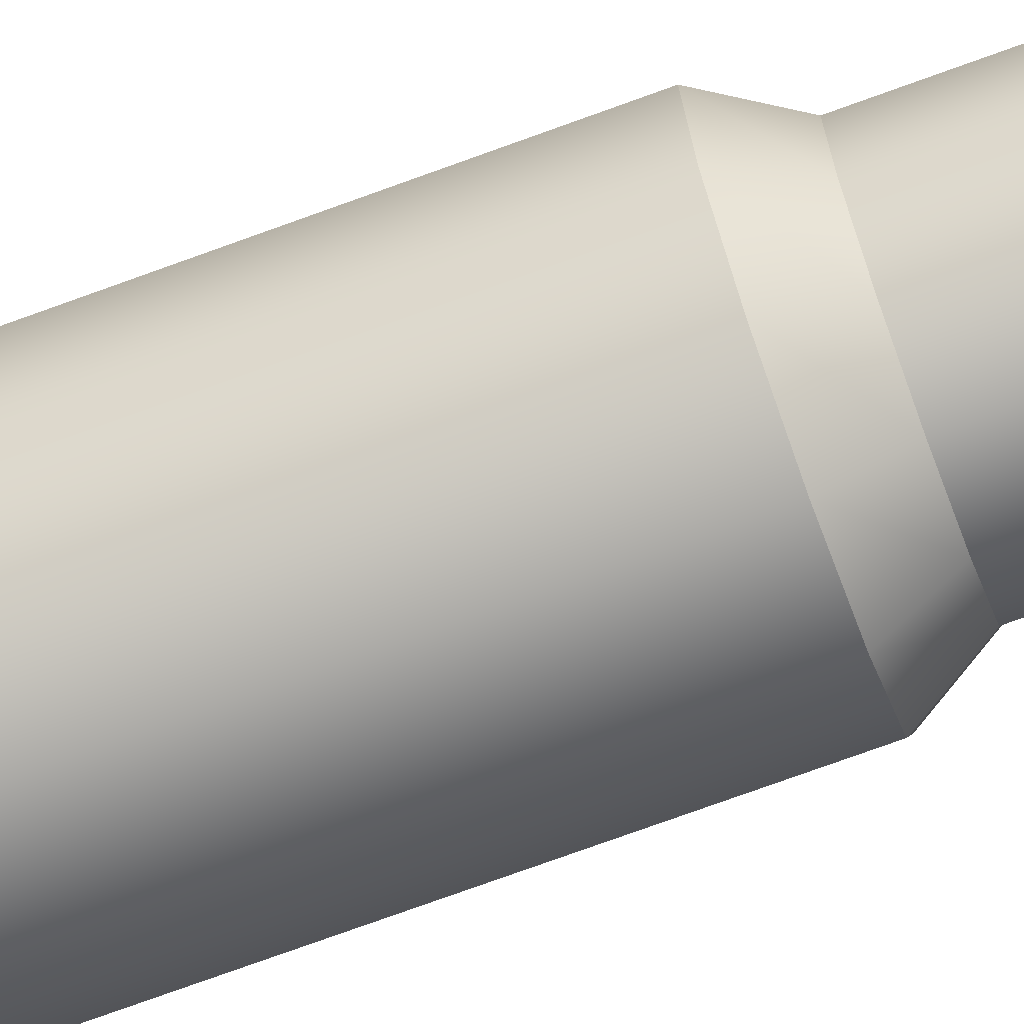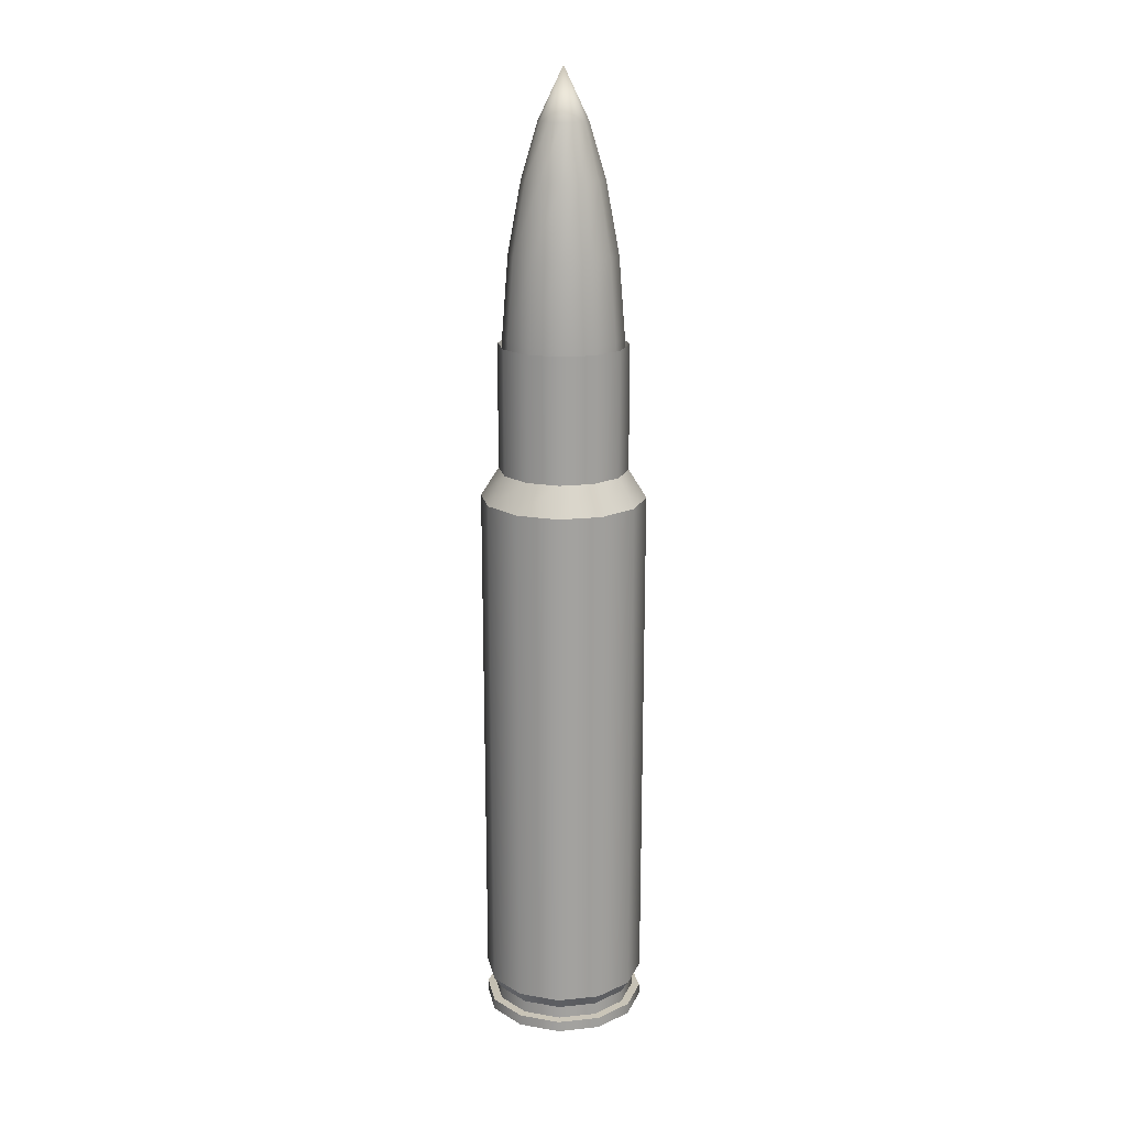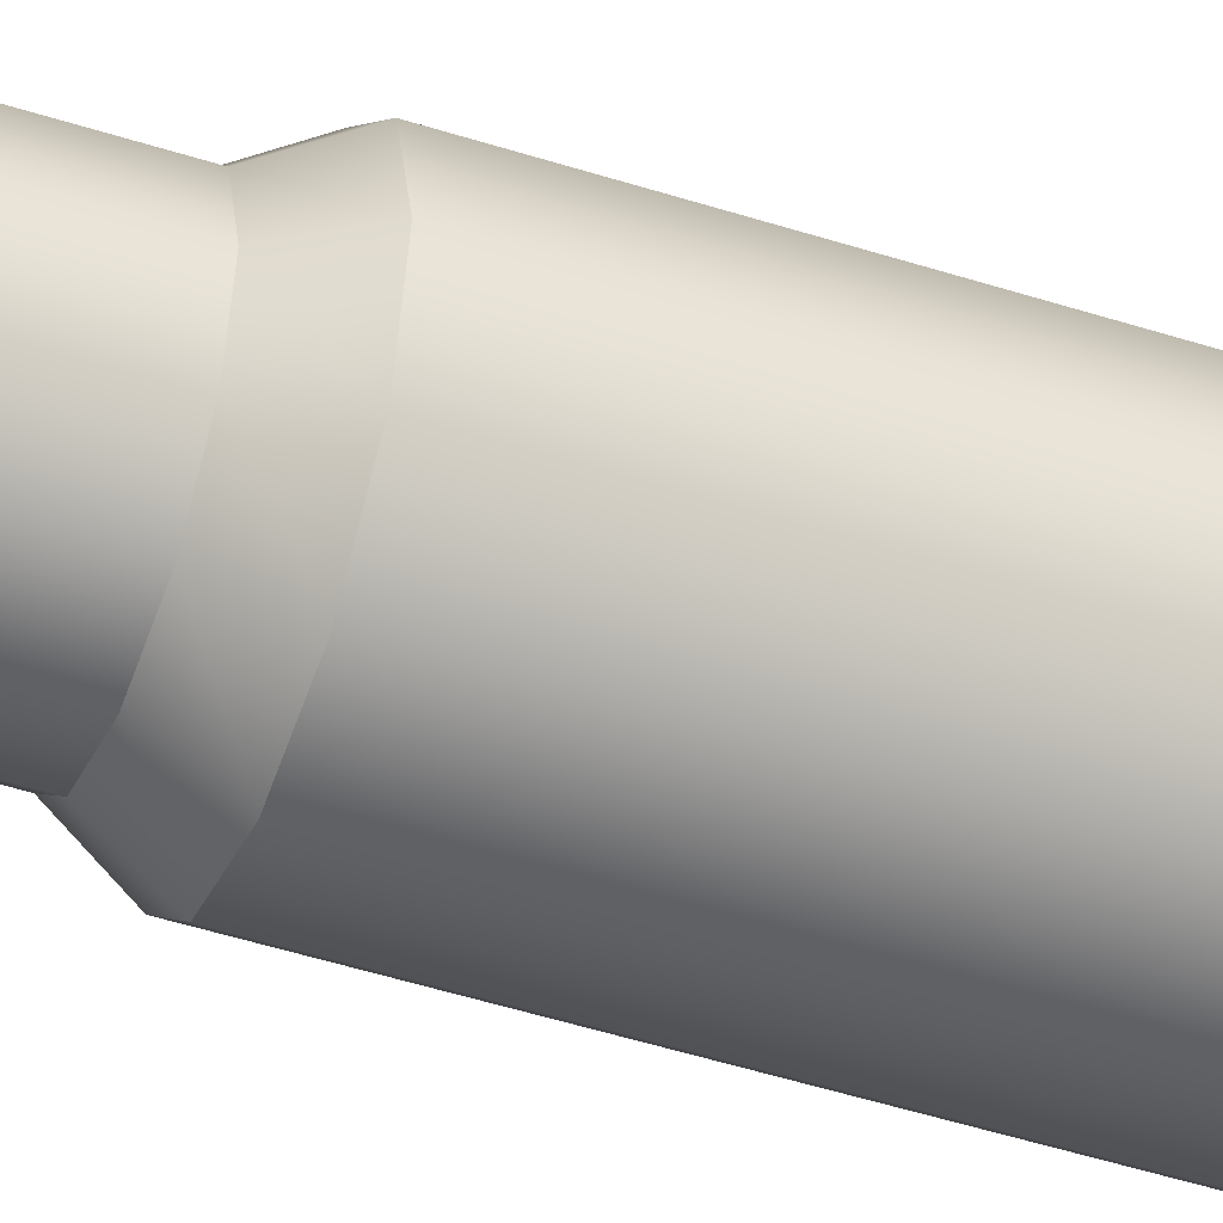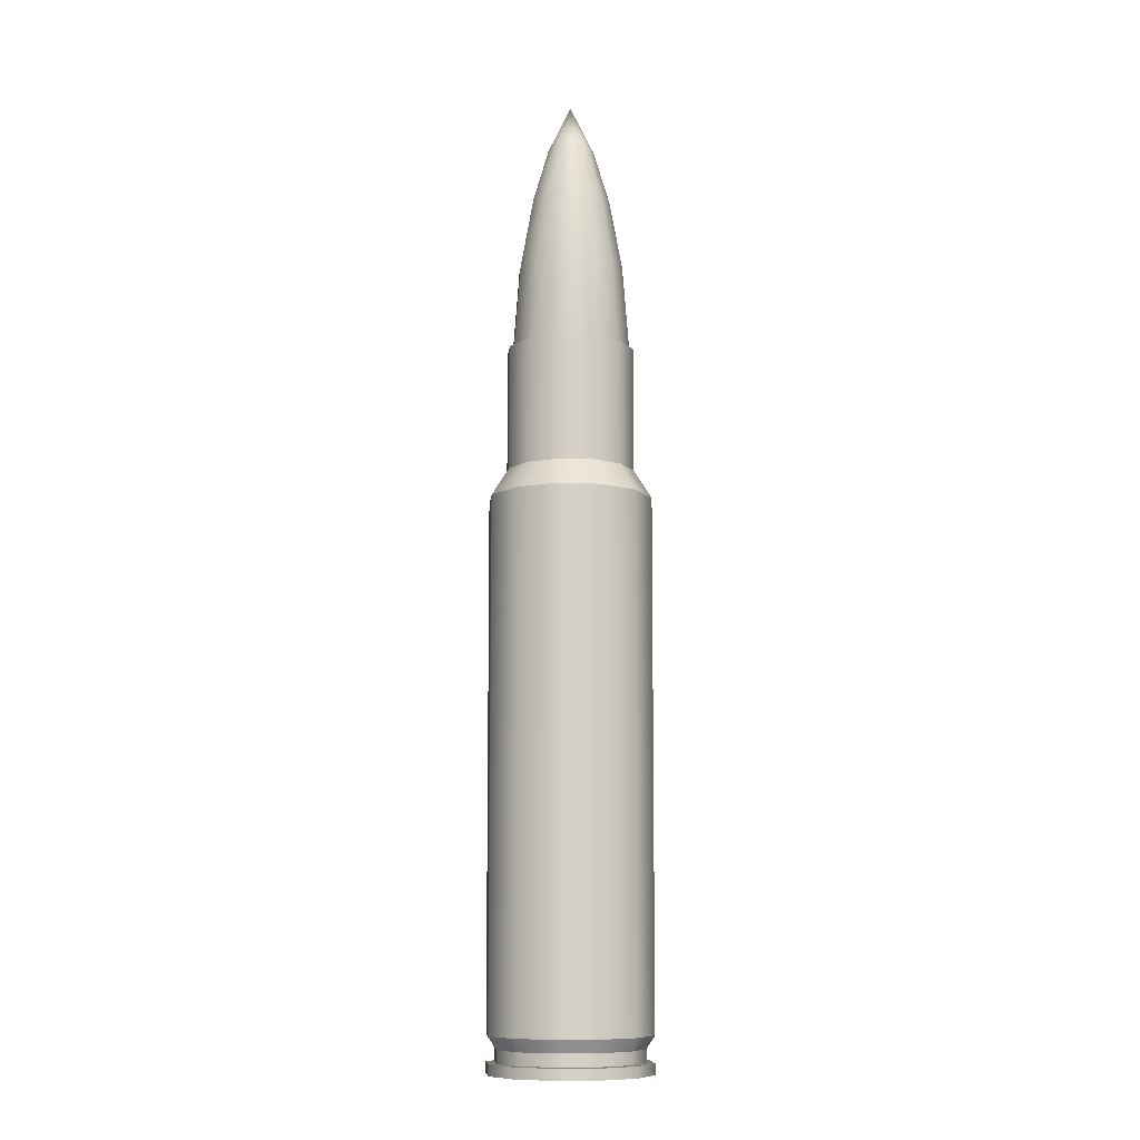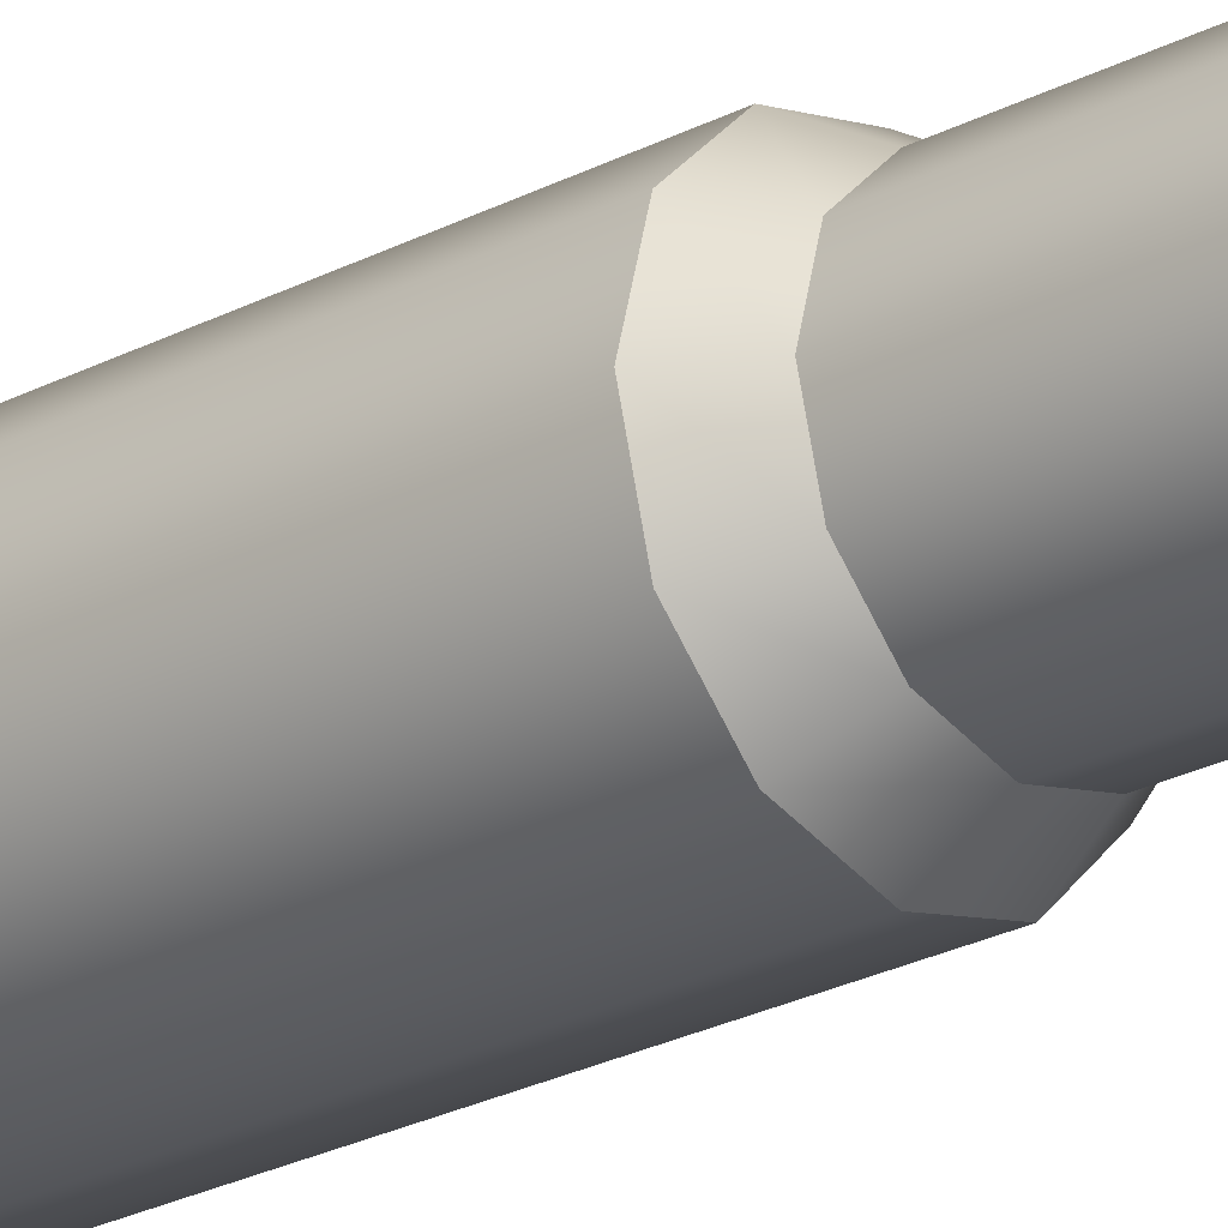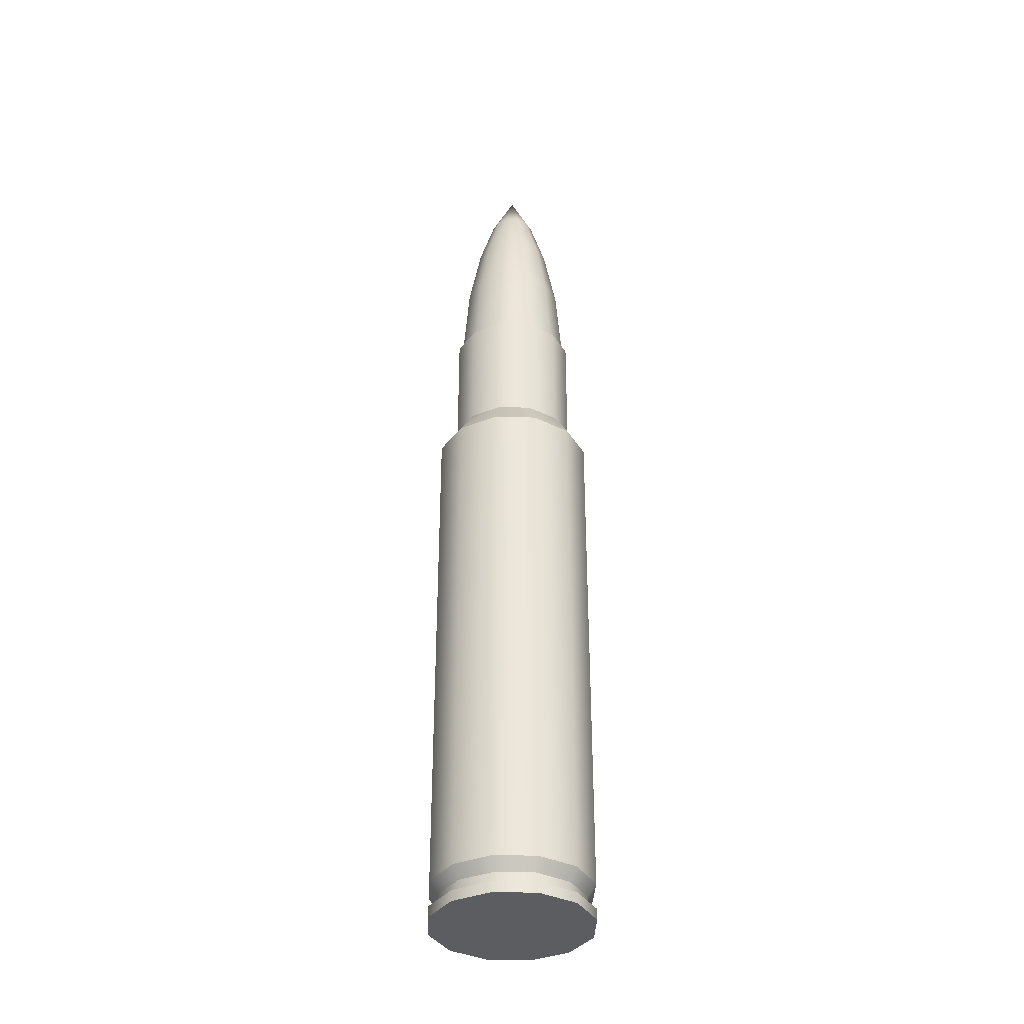
<metadata>
{"format":"obj","ext":"obj","renderer":"f3d","projection":"perspective","resolution":1024,"background":"white","views":[{"elev":-75.8,"azim":-70.1,"up":"+Y"},{"elev":17.9,"azim":93.5,"up":"+Z"},{"elev":-46.6,"azim":69.7,"up":"+Y"},{"elev":-10.1,"azim":9.4,"up":"+Z"},{"elev":-24.9,"azim":-49.5,"up":"+Y"},{"elev":-36.5,"azim":-77.4,"up":"+Z"}]}
</metadata>
<code>
v  -2.714 0.0003 46.29
v  -2.684 0.0003 46.23
v  -2.688 -0.0145 46.23
v  -2.699 -0.0253 46.23
v  -2.714 -0.0293 46.23
v  -2.728 -0.0253 46.23
v  -2.739 -0.0145 46.23
v  -2.743 0.0003 46.23
v  -2.739 0.015 46.23
v  -2.728 0.0258 46.23
v  -2.714 0.0298 46.23
v  -2.699 0.0258 46.23
v  -2.688 0.015 46.23
v  -2.664 0.0003 46.16
v  -2.671 -0.0245 46.16
v  -2.689 -0.0426 46.16
v  -2.714 -0.0492 46.16
v  -2.738 -0.0426 46.16
v  -2.756 -0.0245 46.16
v  -2.763 0.0003 46.16
v  -2.756 0.025 46.16
v  -2.738 0.0431 46.16
v  -2.714 0.0497 46.16
v  -2.689 0.0431 46.16
v  -2.671 0.025 46.16
v  -2.648 0.0003 46.07
v  -2.657 -0.0324 46.07
v  -2.681 -0.0564 46.07
v  -2.714 -0.0651 46.07
v  -2.746 -0.0564 46.07
v  -2.77 -0.0324 46.07
v  -2.779 0.0003 46.07
v  -2.77 0.0329 46.07
v  -2.746 0.0569 46.07
v  -2.714 0.0656 46.07
v  -2.681 0.0569 46.07
v  -2.657 0.0329 46.07
v  -2.641 0.0003 45.98
v  -2.651 -0.0362 45.98
v  -2.677 -0.0629 45.98
v  -2.714 -0.0726 45.98
v  -2.75 -0.0629 45.98
v  -2.777 -0.0362 45.98
v  -2.786 0.0003 45.97
v  -2.777 0.0367 45.98
v  -2.75 0.0634 45.98
v  -2.714 0.0731 45.98
v  -2.677 0.0634 45.98
v  -2.651 0.0367 45.98
v  -2.641 0.0003 45.93
v  -2.651 -0.0362 45.93
v  -2.677 -0.0629 45.93
v  -2.714 -0.0726 45.93
v  -2.75 -0.0629 45.93
v  -2.777 -0.0362 45.93
v  -2.786 0.0003 45.93
v  -2.777 0.0367 45.93
v  -2.75 0.0634 45.93
v  -2.714 0.0731 45.93
v  -2.677 0.0634 45.93
v  -2.651 0.0367 45.93
v  -2.714 0.0003 45.76
v  -2.635 0.0003 45.97
v  -2.646 -0.0391 45.97
v  -2.675 -0.0679 45.97
v  -2.714 -0.0785 45.97
v  -2.753 -0.0679 45.97
v  -2.782 -0.0391 45.97
v  -2.793 0.0003 45.97
v  -2.782 0.0397 45.97
v  -2.753 0.0686 45.97
v  -2.714 0.0791 45.97
v  -2.675 0.0686 45.97
v  -2.646 0.0397 45.97
v  -2.614 0.0003 45.14
v  -2.628 -0.0496 45.14
v  -2.664 -0.0862 45.14
v  -2.714 -0.0995 45.14
v  -2.764 -0.0862 45.14
v  -2.801 -0.0496 45.14
v  -2.814 0.0003 45.14
v  -2.801 0.0503 45.14
v  -2.764 0.0868 45.14
v  -2.714 0.1002 45.14
v  -2.664 0.0868 45.14
v  -2.628 0.0503 45.14
v  -2.625 0.0003 45.11
v  -2.637 -0.0444 45.11
v  -2.67 -0.0772 45.11
v  -2.714 -0.0891 45.11
v  -2.759 -0.0772 45.11
v  -2.792 -0.0444 45.11
v  -2.804 0.0003 45.11
v  -2.792 0.0451 45.11
v  -2.759 0.0778 45.11
v  -2.714 0.0898 45.11
v  -2.67 0.0778 45.11
v  -2.637 0.0451 45.11
v  -2.614 0.0003 45.11
v  -2.628 -0.0496 45.11
v  -2.664 -0.0862 45.11
v  -2.714 -0.0995 45.11
v  -2.764 -0.0862 45.11
v  -2.801 -0.0496 45.11
v  -2.814 0.0003 45.11
v  -2.801 0.0503 45.11
v  -2.764 0.0868 45.11
v  -2.714 0.1002 45.11
v  -2.664 0.0868 45.11
v  -2.628 0.0503 45.11
v  -2.614 0.0003 45.1
v  -2.628 -0.0496 45.1
v  -2.664 -0.0862 45.1
v  -2.714 -0.0995 45.1
v  -2.764 -0.0862 45.1
v  -2.801 -0.0496 45.1
v  -2.814 0.0003 45.1
v  -2.801 0.0503 45.1
v  -2.764 0.0868 45.1
v  -2.714 0.1002 45.1
v  -2.664 0.0868 45.1
v  -2.628 0.0503 45.1
v  -2.637 -0.0444 45.13
v  -2.625 0.0003 45.13
v  -2.67 -0.0772 45.13
v  -2.714 -0.0891 45.13
v  -2.759 -0.0772 45.13
v  -2.792 -0.0444 45.13
v  -2.804 0.0003 45.13
v  -2.792 0.0451 45.13
v  -2.759 0.0778 45.13
v  -2.714 0.0898 45.13
v  -2.67 0.0778 45.13
v  -2.637 0.0451 45.13
v  -2.646 -0.0391 45.81
v  -2.627 -0.05 45.78
v  -2.614 0.0003 45.78
v  -2.635 0.0003 45.81
v  -2.675 -0.0679 45.81
v  -2.664 -0.0869 45.78
v  -2.714 -0.0785 45.81
v  -2.714 -0.1004 45.78
v  -2.753 -0.0679 45.81
v  -2.764 -0.0869 45.78
v  -2.782 -0.0391 45.81
v  -2.801 -0.05 45.78
v  -2.793 0.0003 45.81
v  -2.815 0.0003 45.78
v  -2.782 0.0397 45.81
v  -2.801 0.0507 45.78
v  -2.753 0.0686 45.81
v  -2.764 0.0875 45.78
v  -2.714 0.0791 45.81
v  -2.714 0.101 45.78
v  -2.675 0.0686 45.81
v  -2.664 0.0875 45.78
v  -2.646 0.0397 45.81
v  -2.627 0.0507 45.78
g 7_62x51_NATO__308_Winchester
f 1 3 2
f 1 4 3
f 1 5 4
f 1 6 5
f 1 7 6
f 1 8 7
f 1 9 8
f 1 10 9
f 1 11 10
f 1 12 11
f 1 13 12
f 1 2 13
f 2 3 15 14
f 3 4 16 15
f 4 5 17 16
f 5 6 18 17
f 6 7 19 18
f 7 8 20 19
f 8 9 21 20
f 9 10 22 21
f 10 11 23 22
f 11 12 24 23
f 12 13 25 24
f 13 2 14 25
f 14 15 27 26
f 15 16 28 27
f 16 17 29 28
f 17 18 30 29
f 18 19 31 30
f 19 20 32 31
f 20 21 33 32
f 21 22 34 33
f 22 23 35 34
f 23 24 36 35
f 24 25 37 36
f 25 14 26 37
f 26 27 39 38
f 27 28 40 39
f 28 29 41 40
f 29 30 42 41
f 30 31 43 42
f 31 32 44 43
f 32 33 45 44
f 33 34 46 45
f 34 35 47 46
f 35 36 48 47
f 36 37 49 48
f 37 26 38 49
f 38 39 51 50
f 39 40 52 51
f 40 41 53 52
f 41 42 54 53
f 42 43 55 54
f 43 44 56 55
f 44 45 57 56
f 45 46 58 57
f 46 47 59 58
f 47 48 60 59
f 48 49 61 60
f 49 38 50 61
f 51 52 53 61
f 53 54 55 57
f 55 56 57
f 57 58 59 61
f 59 60 61
f 53 57 61
f 50 51 61
f 62 64 63
f 62 65 64
f 62 66 65
f 62 67 66
f 62 68 67
f 62 69 68
f 62 70 69
f 62 71 70
f 62 72 71
f 62 73 72
f 62 74 73
f 62 63 74
f 136 137 138 135
f 140 136 135 139
f 142 140 139 141
f 144 142 141 143
f 146 144 143 145
f 148 146 145 147
f 150 148 147 149
f 152 150 149 151
f 154 152 151 153
f 156 154 153 155
f 158 156 155 157
f 137 158 157 138
f 76 123 124 75
f 77 125 123 76
f 78 126 125 77
f 79 127 126 78
f 80 128 127 79
f 81 129 128 80
f 82 130 129 81
f 83 131 130 82
f 84 132 131 83
f 85 133 132 84
f 86 134 133 85
f 75 124 134 86
f 87 88 100 99
f 88 89 101 100
f 89 90 102 101
f 90 91 103 102
f 91 92 104 103
f 92 93 105 104
f 93 94 106 105
f 94 95 107 106
f 95 96 108 107
f 96 97 109 108
f 97 98 110 109
f 98 87 99 110
f 99 100 112 111
f 100 101 113 112
f 101 102 114 113
f 102 103 115 114
f 103 104 116 115
f 104 105 117 116
f 105 106 118 117
f 106 107 119 118
f 107 108 120 119
f 108 109 121 120
f 109 110 122 121
f 110 99 111 122
f 112 113 114 122
f 114 115 116 118
f 116 117 118
f 118 119 120 122
f 120 121 122
f 114 118 122
f 111 112 122
f 88 87 124 123
f 89 88 123 125
f 90 89 125 126
f 91 90 126 127
f 92 91 127 128
f 93 92 128 129
f 94 93 129 130
f 95 94 130 131
f 96 95 131 132
f 97 96 132 133
f 98 97 133 134
f 87 98 134 124
f 76 75 137 136
f 63 64 135 138
f 77 76 136 140
f 64 65 139 135
f 78 77 140 142
f 65 66 141 139
f 79 78 142 144
f 66 67 143 141
f 80 79 144 146
f 67 68 145 143
f 81 80 146 148
f 68 69 147 145
f 82 81 148 150
f 69 70 149 147
f 83 82 150 152
f 70 71 151 149
f 84 83 152 154
f 71 72 153 151
f 85 84 154 156
f 72 73 155 153
f 86 85 156 158
f 73 74 157 155
f 75 86 158 137
f 74 63 138 157

</code>
